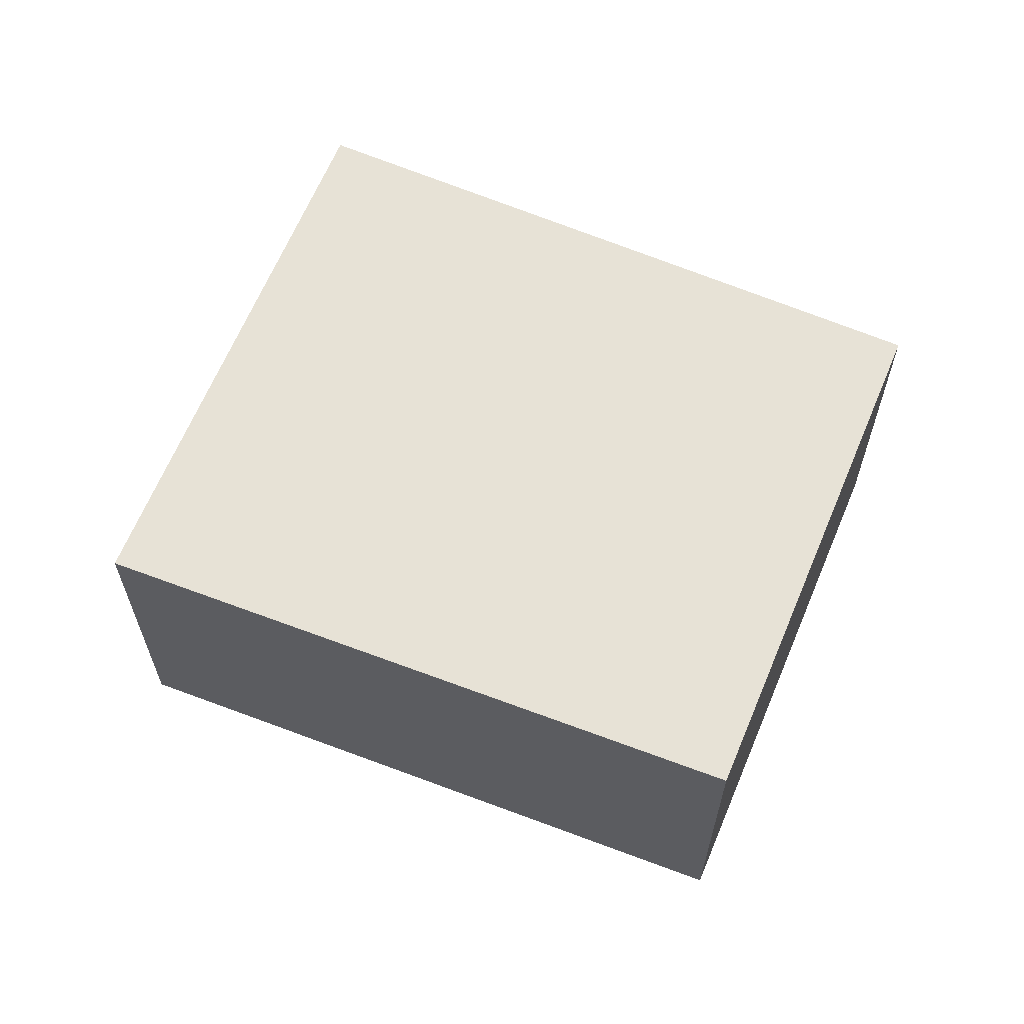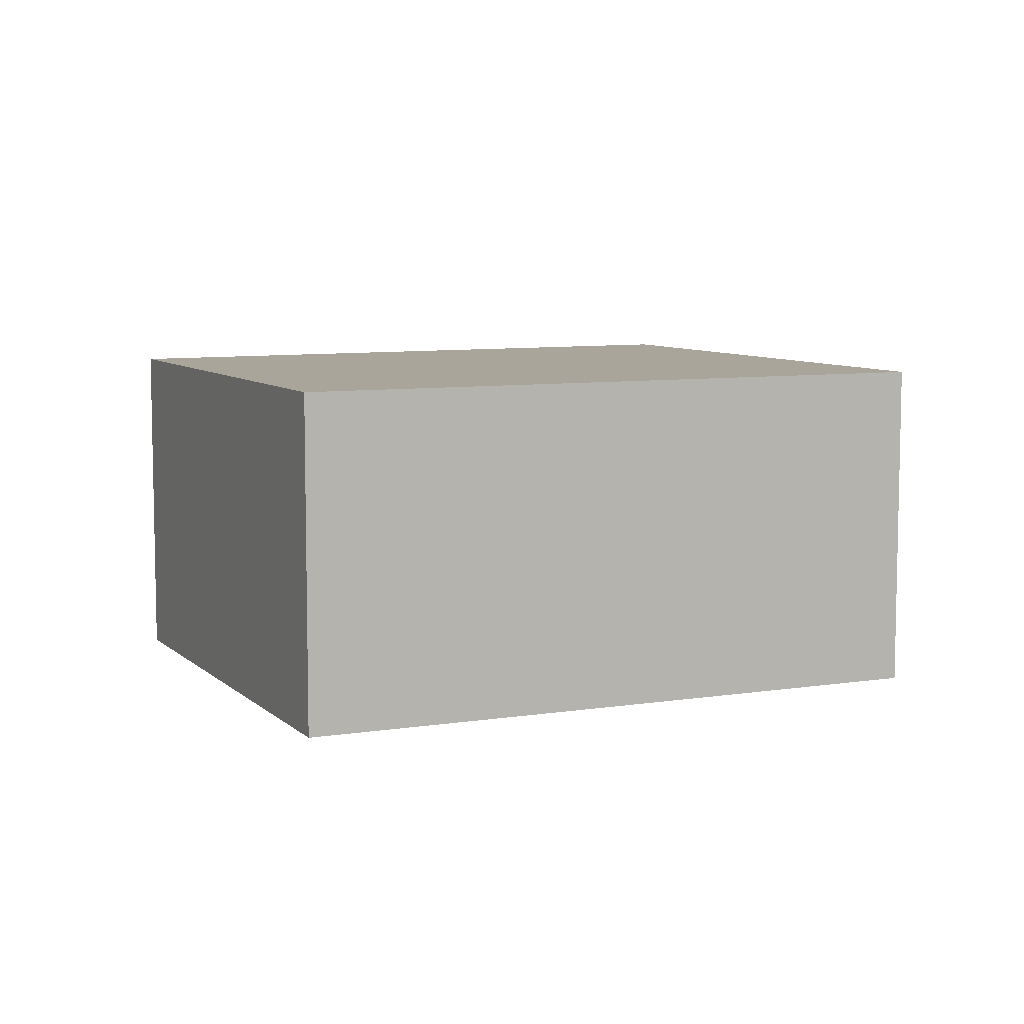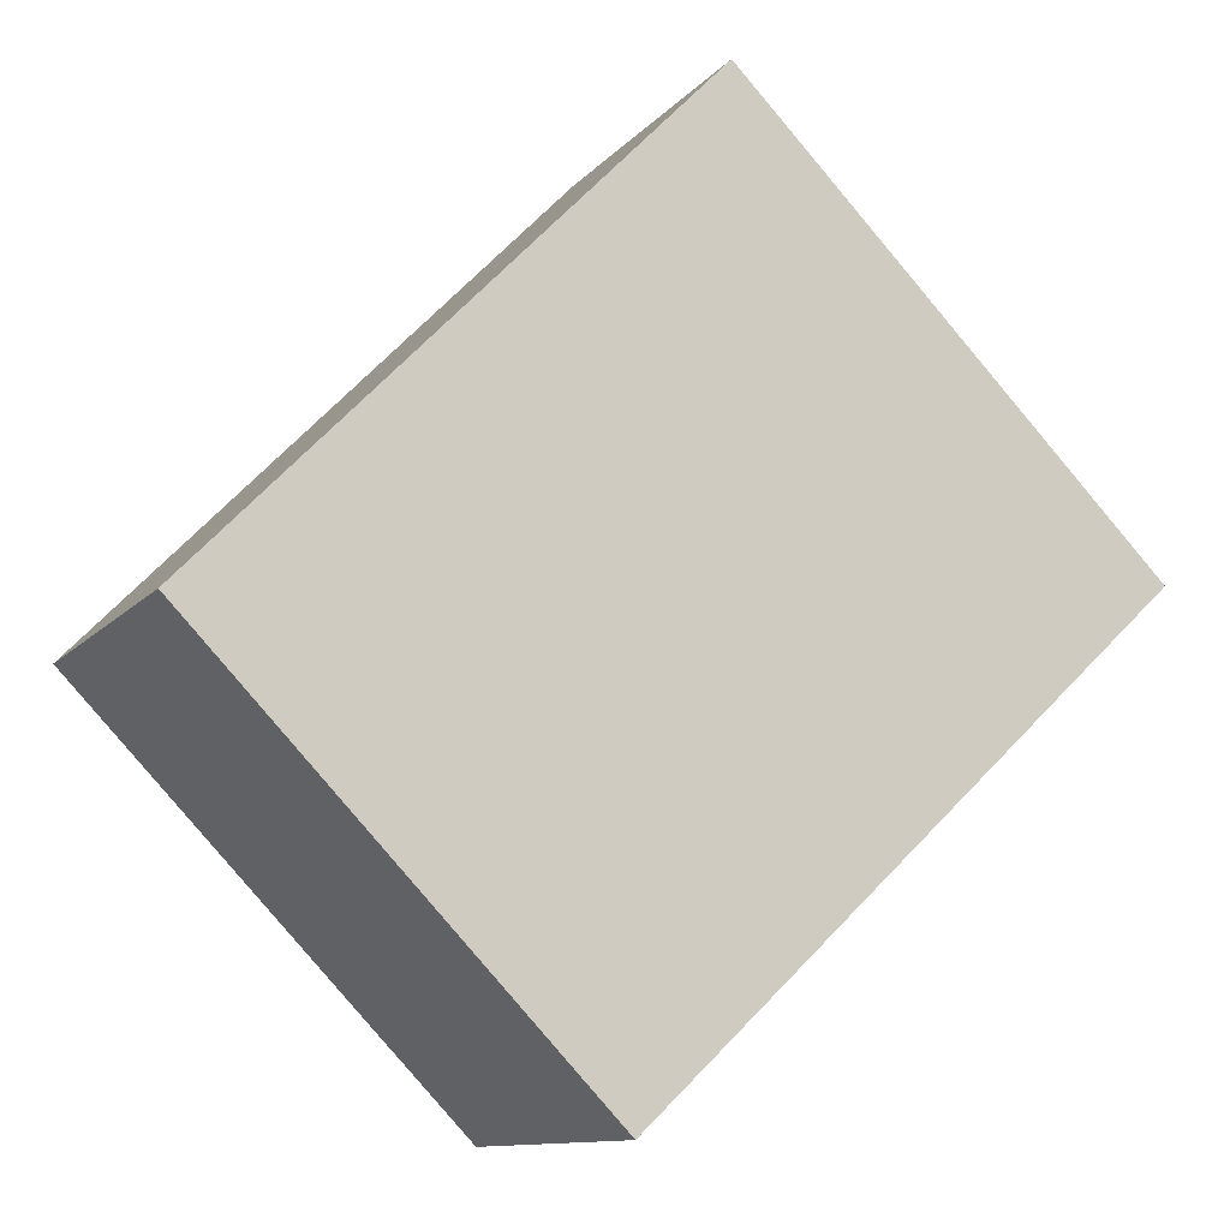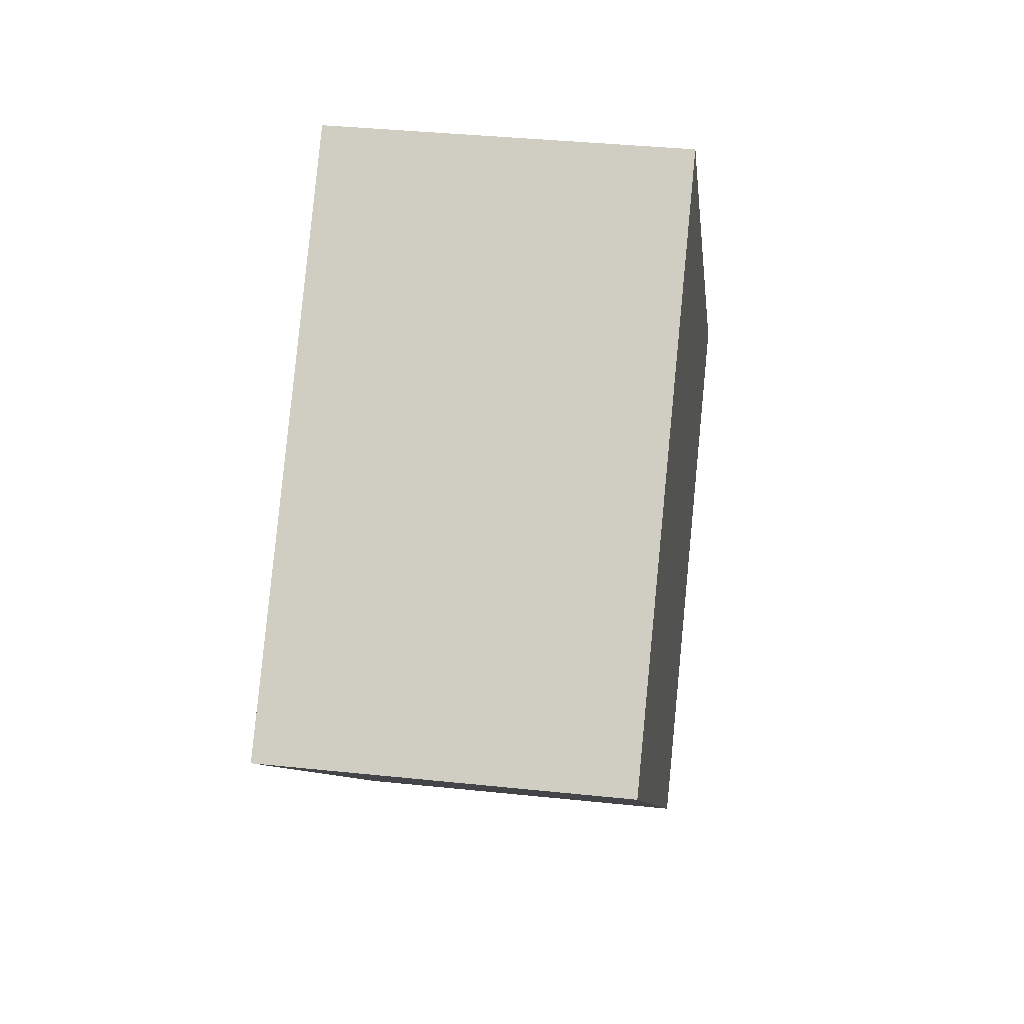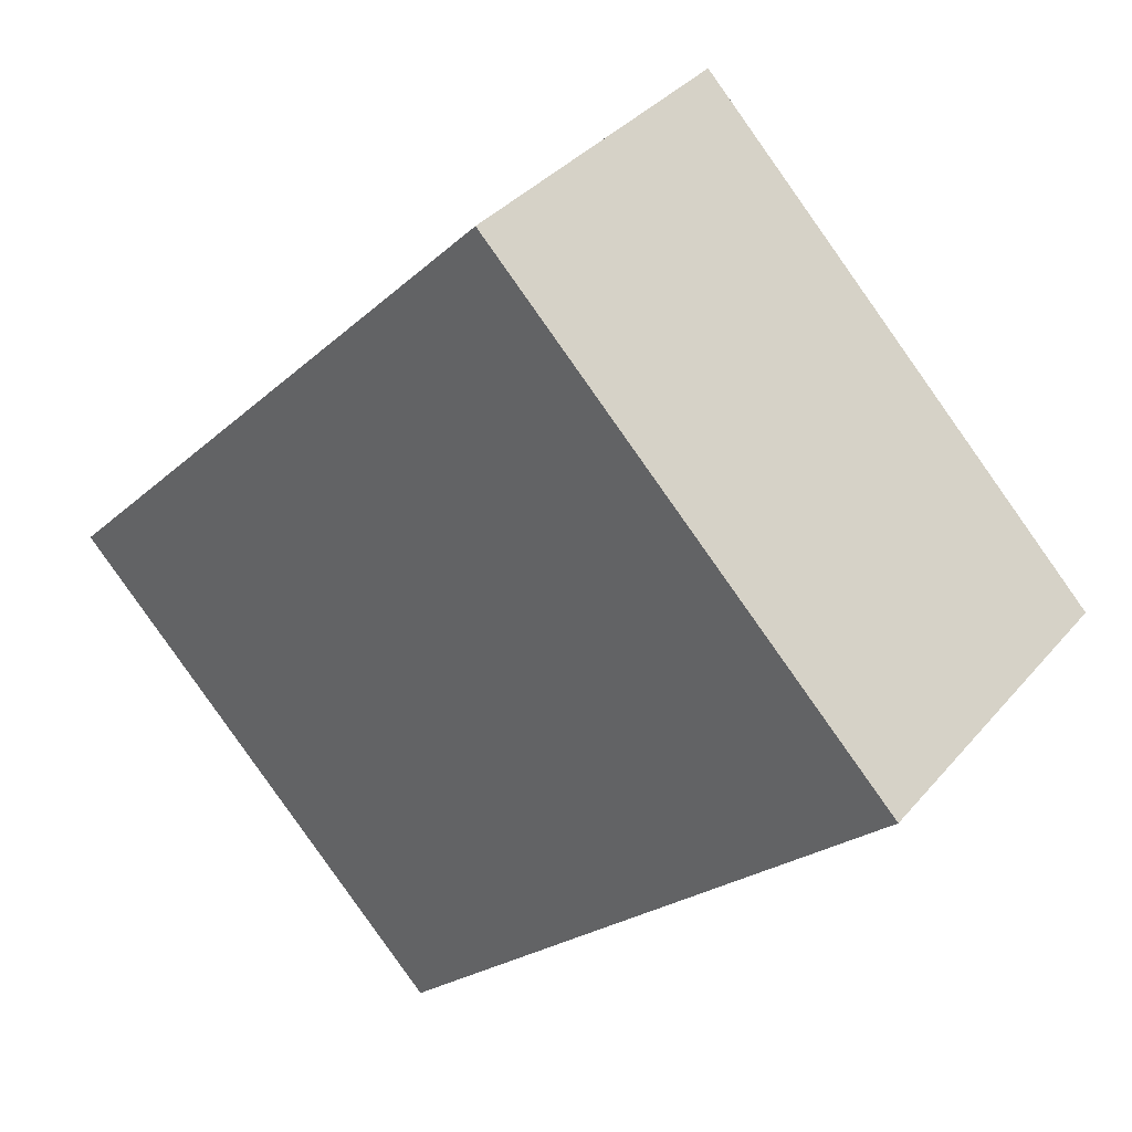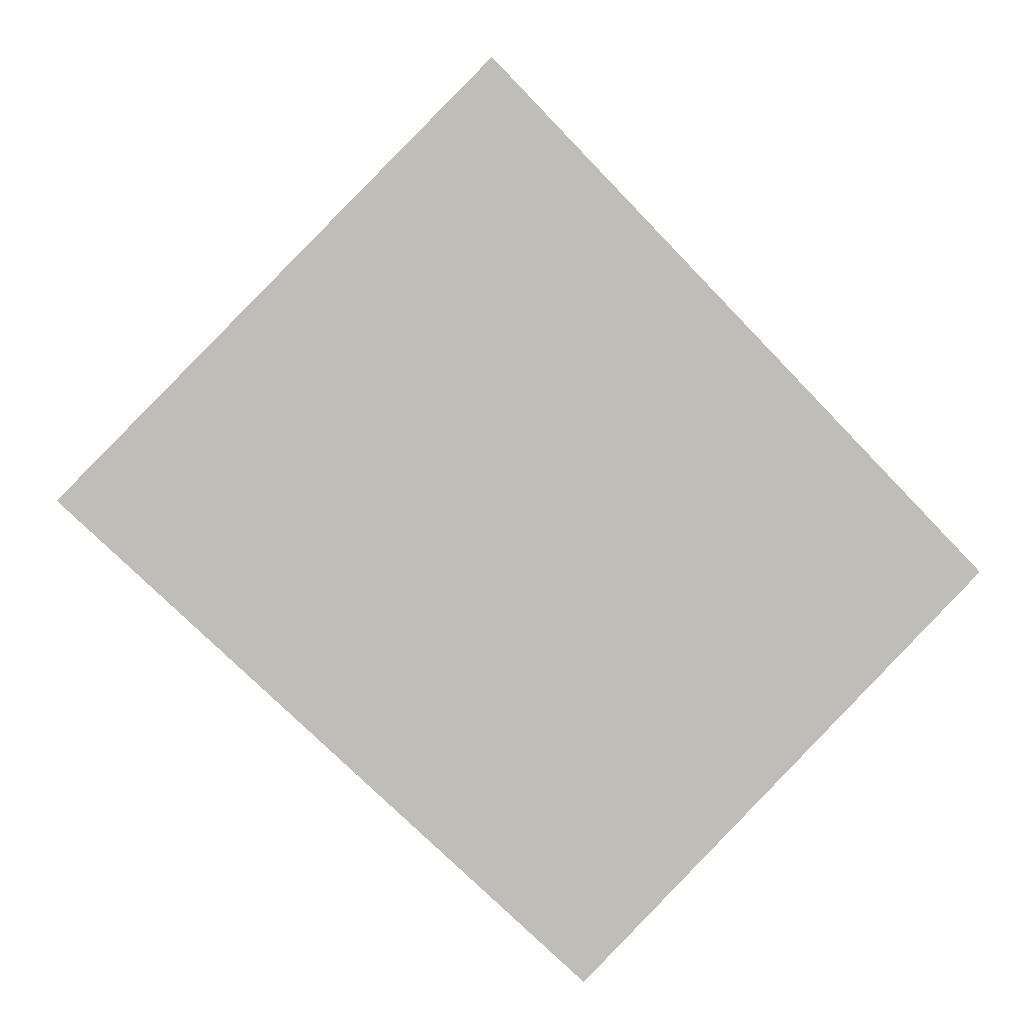
<metadata>
{"format":"obj","ext":"obj","renderer":"f3d","projection":"perspective","resolution":1024,"background":"white","views":[{"elev":63.5,"azim":66.8,"up":"+Y"},{"elev":7.7,"azim":-160.7,"up":"+Y"},{"elev":-11.2,"azim":156.5,"up":"+Z"},{"elev":36.2,"azim":-82.1,"up":"+Z"},{"elev":36.0,"azim":-145.4,"up":"+Z"},{"elev":5.2,"azim":-4.3,"up":"+Z"}]}
</metadata>
<code>
v  7.757 2.997 -0.658
v  4.38 2.542e-16 -4.152
v  4.38 2.997 -4.152
v  7.757 4.029e-17 -0.658
v  0 2.997 1.835e-16
v  3.6 2.997 3.64
v  3.6 -2.229e-16 3.64
v  0 0 0
g defaultobject
f 1 2 3
f 2 1 4
f 1 5 6
f 5 1 3
f 6 4 1
f 4 6 7
f 8 4 7
f 4 8 2
f 5 7 6
f 7 5 8
f 3 8 5
f 8 3 2

</code>
